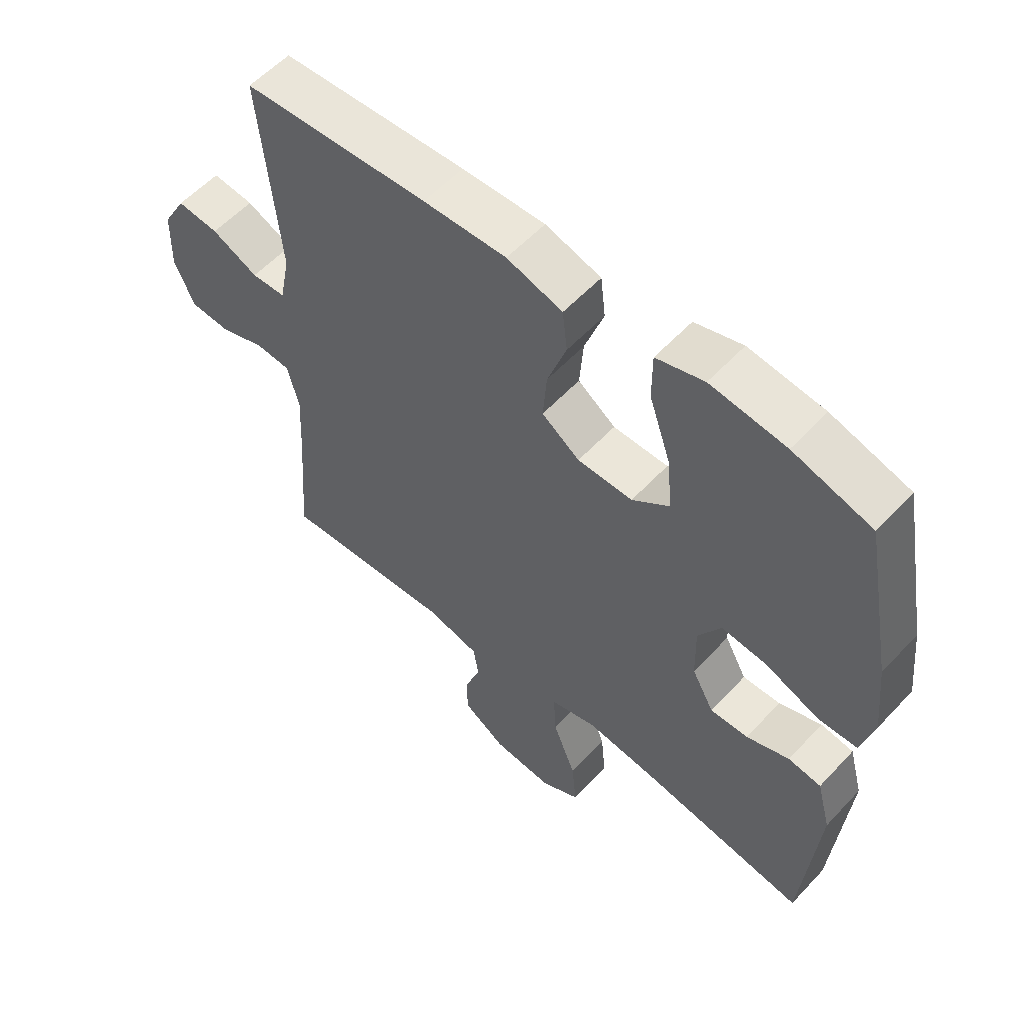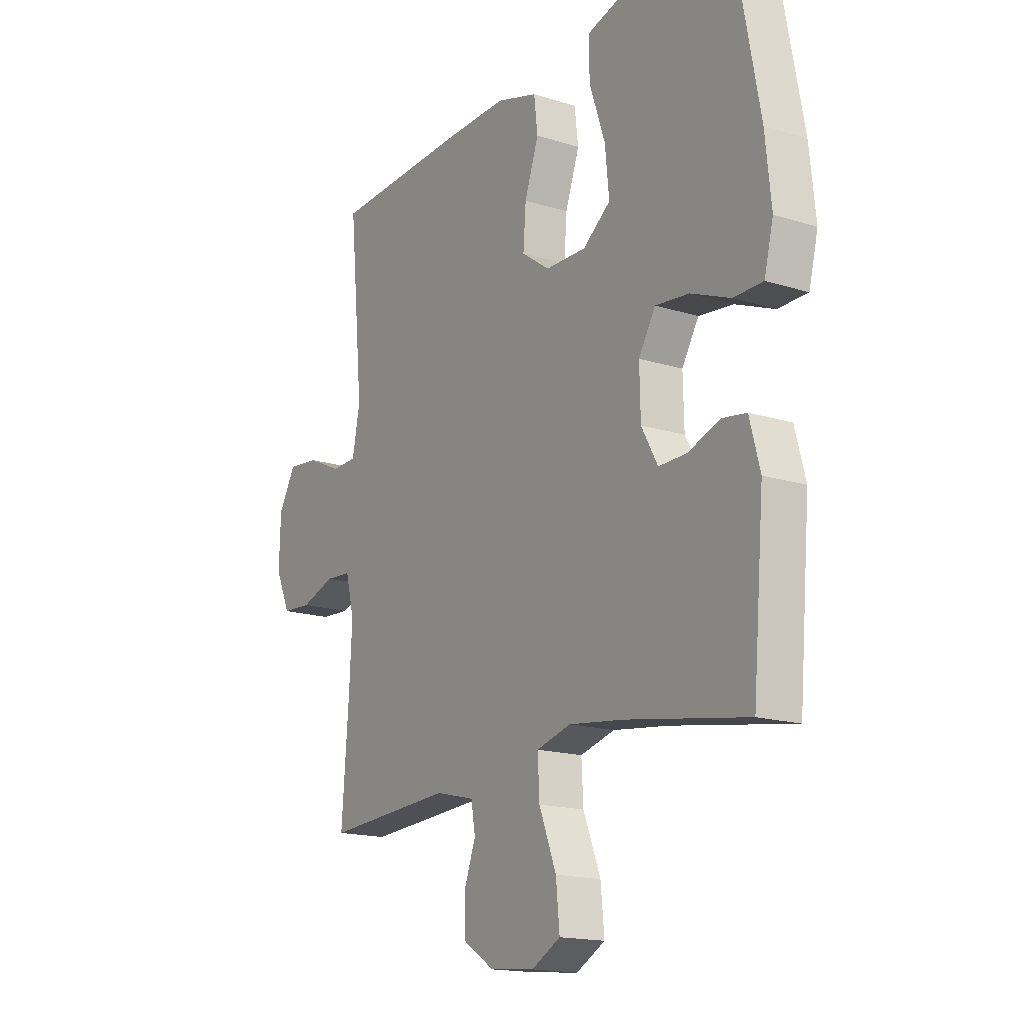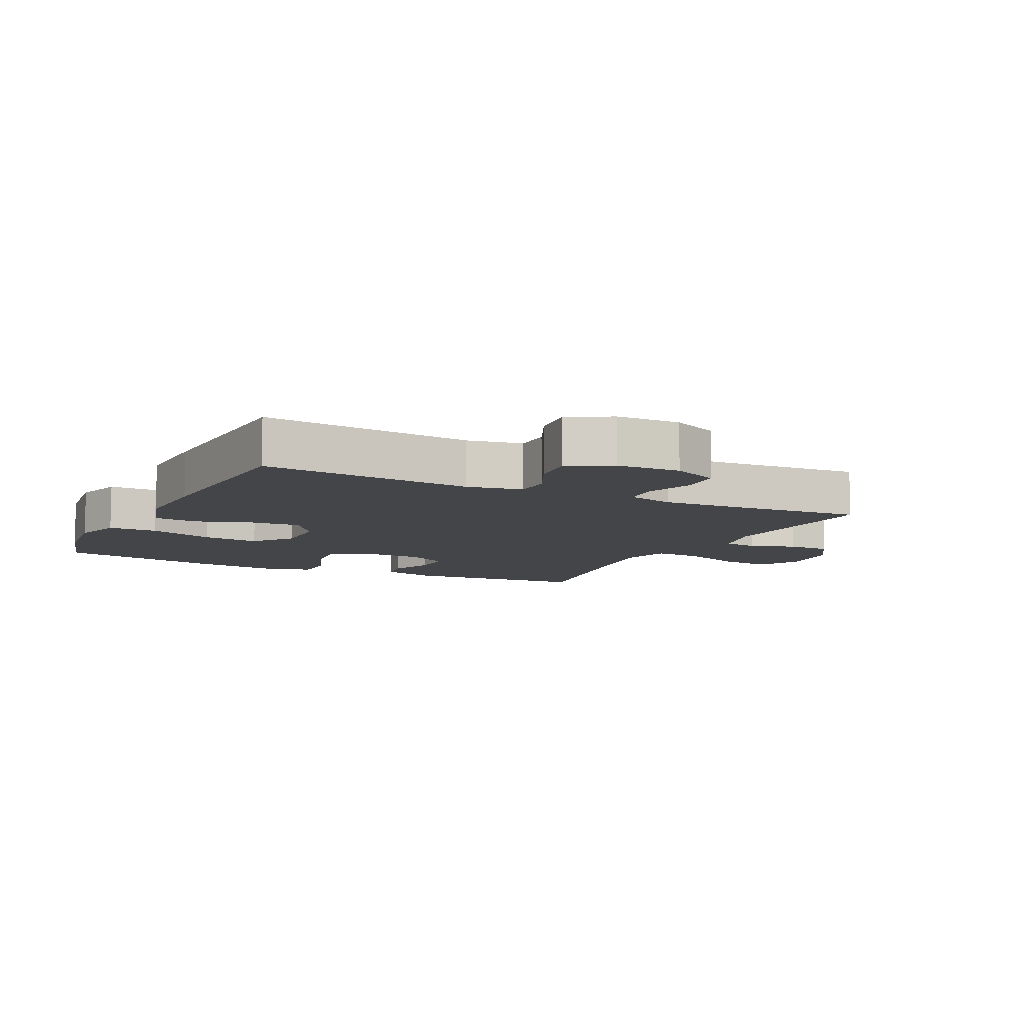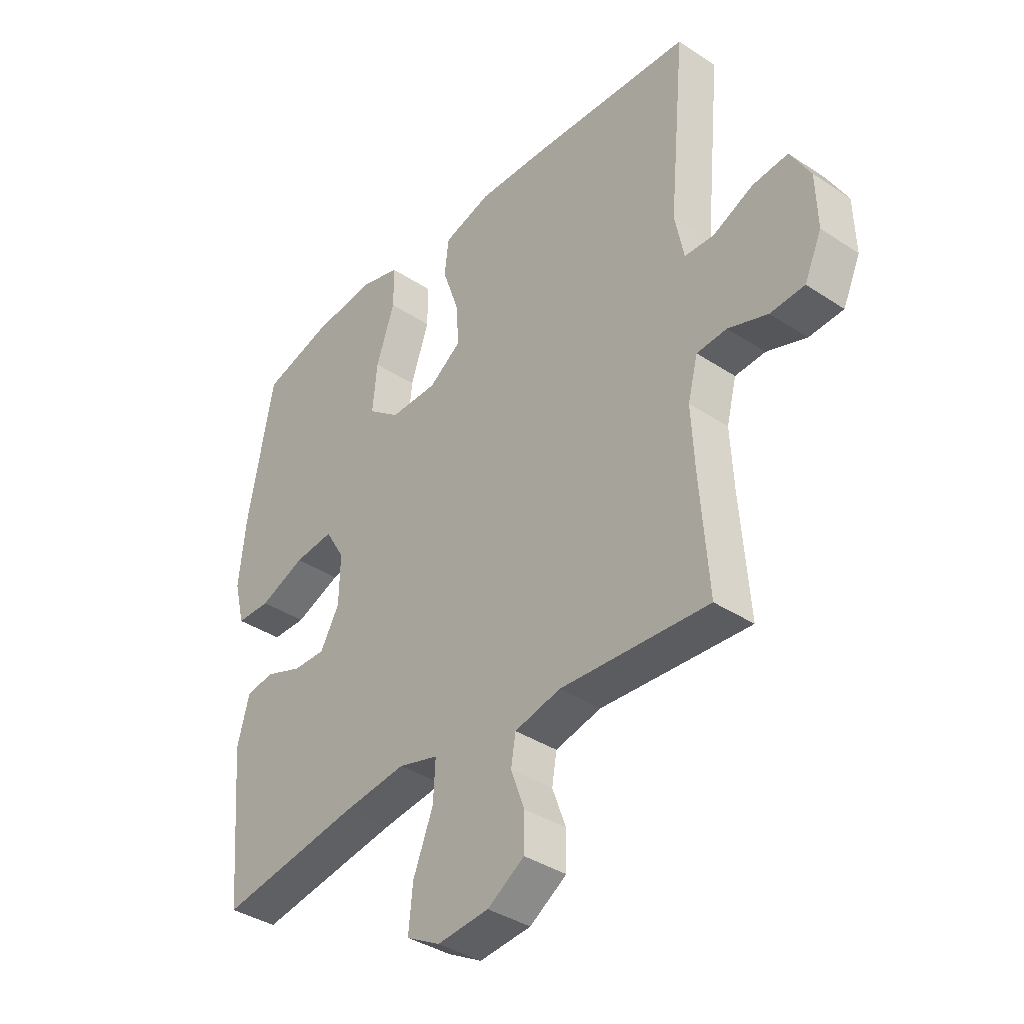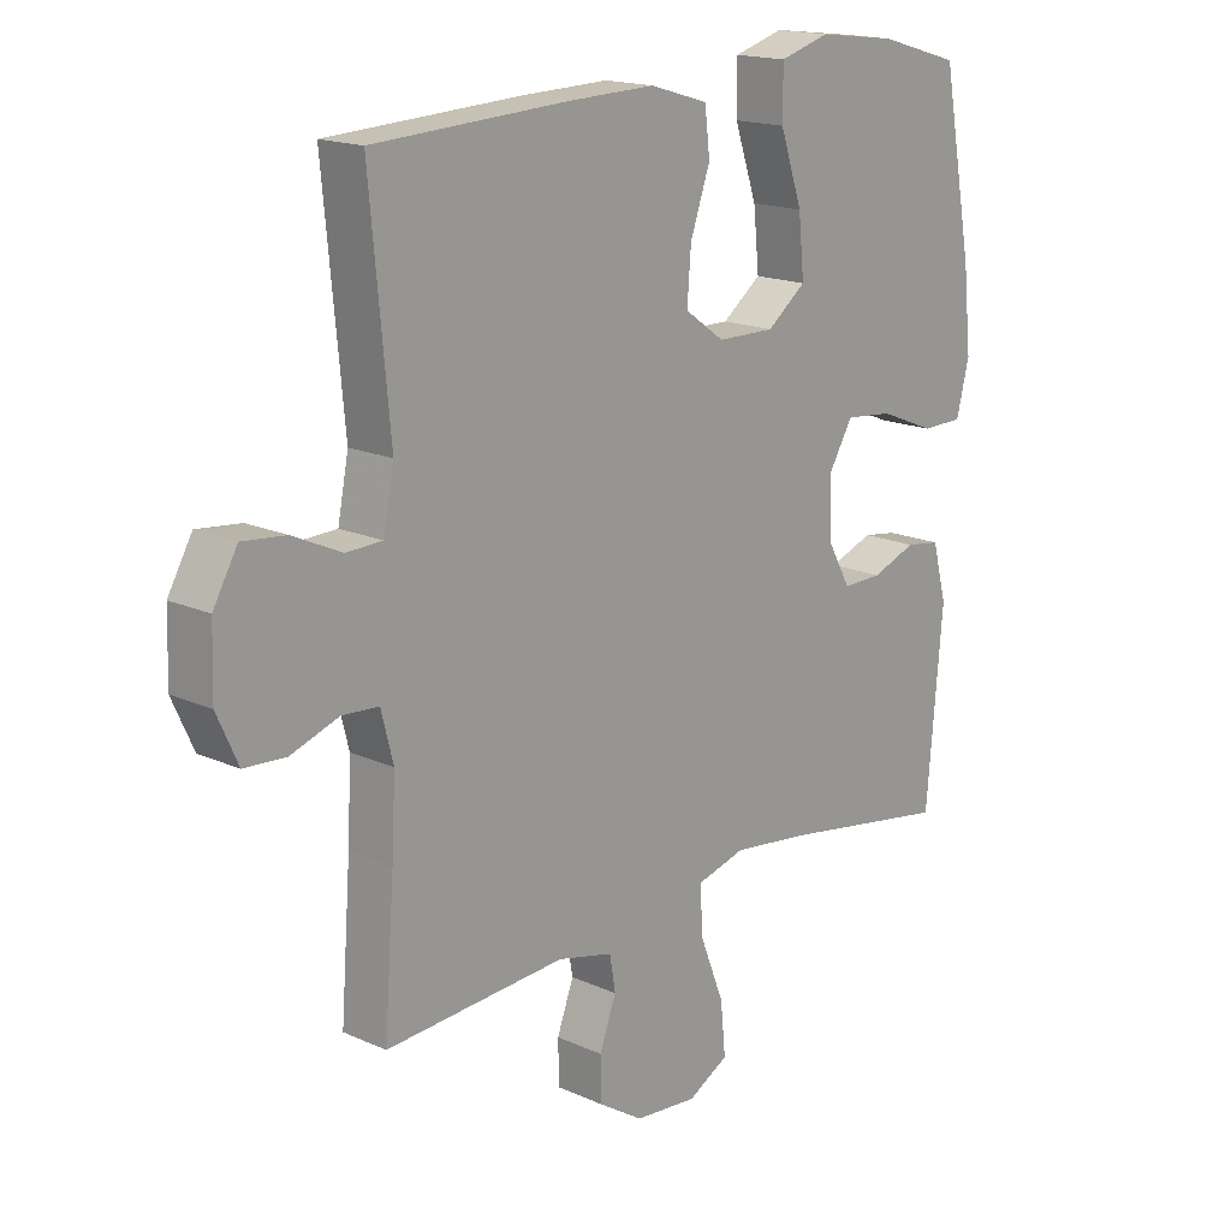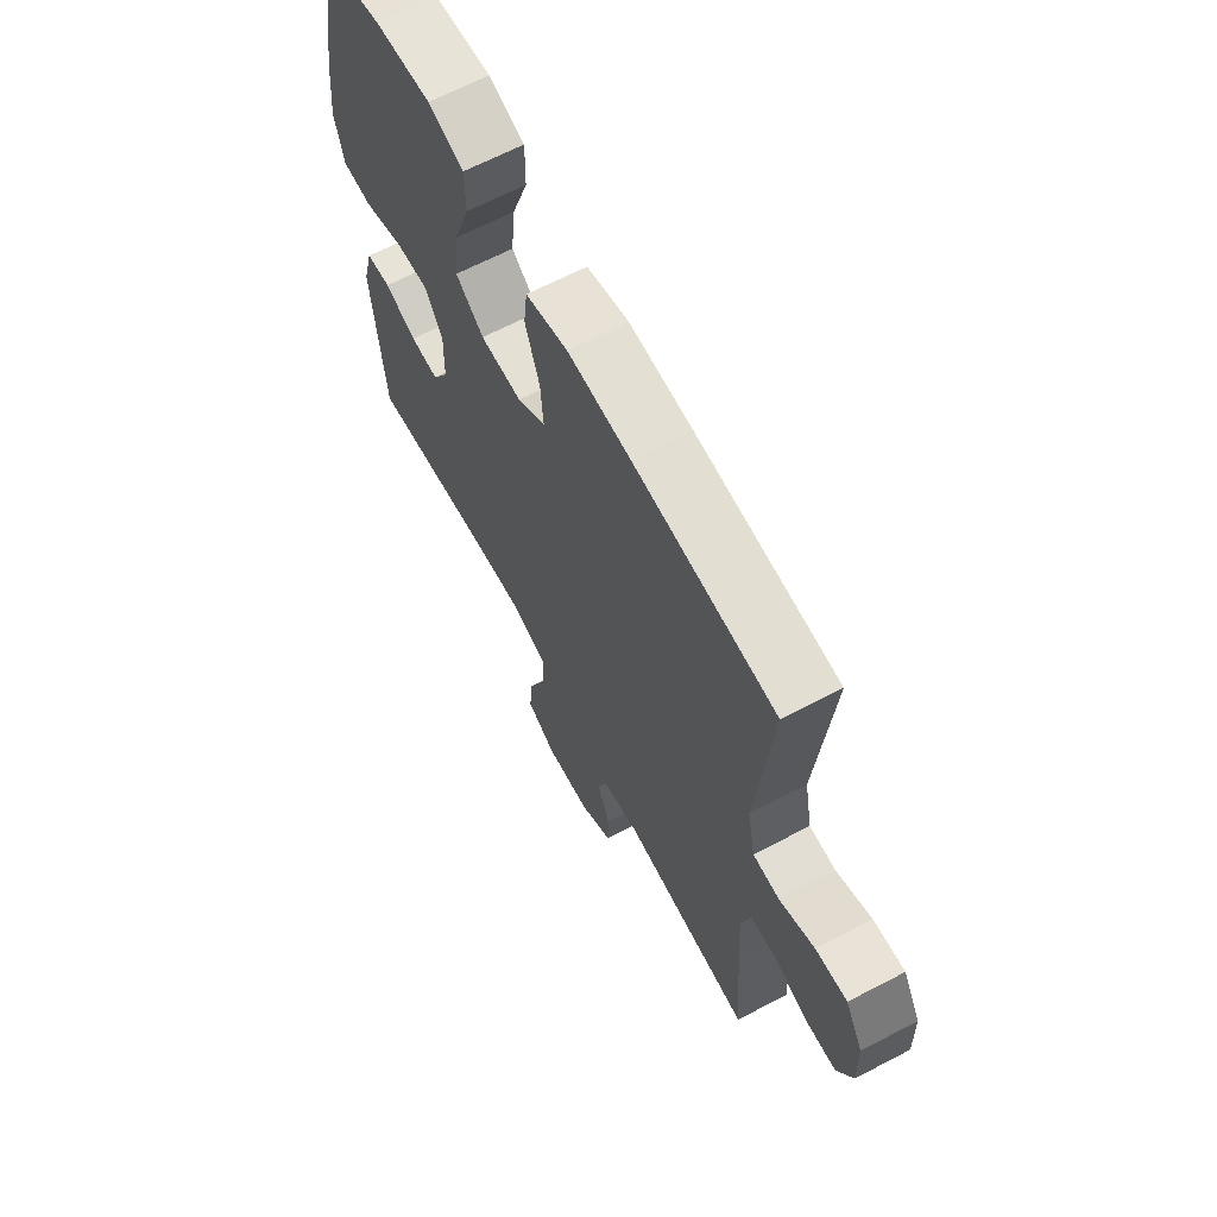
<metadata>
{"format":"obj","ext":"obj","renderer":"f3d","projection":"perspective","resolution":1024,"background":"white","views":[{"elev":56.8,"azim":-137.8,"up":"+Z"},{"elev":-16.5,"azim":-122.7,"up":"+Z"},{"elev":-8.9,"azim":63.6,"up":"+Y"},{"elev":-37.7,"azim":49.8,"up":"+Z"},{"elev":17.0,"azim":132.1,"up":"+Z"},{"elev":65.7,"azim":62.3,"up":"+Z"}]}
</metadata>
<code>
v -0.5 0.07 -0.5
v -0.525 0.07 -0.21
v -0.502 0.07 -0.124
v -0.448 0.07 -0.116
v -0.378 0.07 -0.142
v -0.316 0.07 -0.143
v -0.28 0.07 -0.078
v -0.278 0.07 0.014
v -0.315 0.07 0.076
v -0.39 0.07 0.068
v -0.477 0.07 0.033
v -0.542 0.07 0.034
v -0.562 0.07 0.114
v -0.549 0.07 0.238
v -0.5 0.07 0.5
v -0.372 0.07 0.537
v -0.249 0.07 0.552
v -0.171 0.07 0.529
v -0.171 0.07 0.452
v -0.206 0.07 0.349
v -0.215 0.07 0.259
v -0.154 0.07 0.212
v -0.064 0.07 0.213
v -0.002 0.07 0.257
v -0.008 0.07 0.336
v -0.039 0.07 0.425
v -0.031 0.07 0.493
v 0.06 0.07 0.52
v 0.196 0.07 0.516
v 0.5 0.07 0.5
v 0.469 0.07 0.169
v 0.486 0.07 0.083
v 0.542 0.07 0.081
v 0.618 0.07 0.116
v 0.686 0.07 0.123
v 0.724 0.07 0.056
v 0.727 0.07 -0.044
v 0.694 0.07 -0.117
v 0.629 0.07 -0.121
v 0.554 0.07 -0.095
v 0.497 0.07 -0.099
v 0.478 0.07 -0.173
v 0.484 0.07 -0.287
v 0.5 0.07 -0.5
v 0.218 0.07 -0.482
v 0.131 0.07 -0.503
v 0.122 0.07 -0.557
v 0.148 0.07 -0.628
v 0.147 0.07 -0.695
v 0.077 0.07 -0.74
v -0.021 0.07 -0.749
v -0.085 0.07 -0.714
v -0.077 0.07 -0.633
v -0.039 0.07 -0.536
v -0.035 0.07 -0.462
v -0.111 0.07 -0.441
v -0.232 0.07 -0.456
v -0.5 0 -0.5
v -0.525 0 -0.21
v -0.502 0 -0.124
v -0.448 0 -0.116
v -0.378 0 -0.142
v -0.316 0 -0.143
v -0.28 0 -0.078
v -0.278 0 0.014
v -0.315 0 0.076
v -0.39 0 0.068
v -0.477 0 0.033
v -0.542 0 0.034
v -0.562 0 0.114
v -0.549 0 0.238
v -0.5 0 0.5
v -0.372 0 0.537
v -0.249 0 0.552
v -0.171 0 0.529
v -0.171 0 0.452
v -0.206 0 0.349
v -0.215 0 0.259
v -0.154 0 0.212
v -0.064 0 0.213
v -0.002 0 0.257
v -0.008 0 0.336
v -0.039 0 0.425
v -0.031 0 0.493
v 0.06 0 0.52
v 0.196 0 0.516
v 0.5 0 0.5
v 0.469 0 0.169
v 0.486 0 0.083
v 0.542 0 0.081
v 0.618 0 0.116
v 0.686 0 0.123
v 0.724 0 0.056
v 0.727 0 -0.044
v 0.694 0 -0.117
v 0.629 0 -0.121
v 0.554 0 -0.095
v 0.497 0 -0.099
v 0.478 0 -0.173
v 0.484 0 -0.287
v 0.5 0 -0.5
v 0.218 0 -0.482
v 0.131 0 -0.503
v 0.122 0 -0.557
v 0.148 0 -0.628
v 0.147 0 -0.695
v 0.077 0 -0.74
v -0.021 0 -0.749
v -0.085 0 -0.714
v -0.077 0 -0.633
v -0.039 0 -0.536
v -0.035 0 -0.462
v -0.111 0 -0.441
v -0.232 0 -0.456
f 51 52 53 54
f 51 54 55
f 50 51 55
f 47 48 49 50
f 46 47 50 55
f 45 46 55 56
f 43 44 45 56
f 37 38 39 40
f 37 40 41
f 36 37 41
f 33 34 35 36
f 32 33 36 41
f 31 32 41 42
f 29 30 31
f 28 29 31 42
f 25 26 27 28
f 24 25 28 42
f 17 18 19 20
f 17 20 21
f 16 17 21
f 15 16 21
f 14 15 21
f 13 14 21 22
f 10 11 12 13
f 9 10 13 22
f 2 3 4 5
f 57 1 2 5
f 57 5 6
f 56 57 6 7
f 43 56 7 8
f 23 24 42 43
f 22 23 43
f 8 9 22 43
f 111 110 109 108
f 112 111 108
f 112 108 107
f 107 106 105 104
f 112 107 104 103
f 113 112 103 102
f 113 102 101 100
f 97 96 95 94
f 98 97 94
f 98 94 93
f 93 92 91 90
f 98 93 90 89
f 99 98 89 88
f 88 87 86
f 99 88 86 85
f 85 84 83 82
f 99 85 82 81
f 77 76 75 74
f 78 77 74
f 78 74 73
f 78 73 72
f 78 72 71
f 79 78 71 70
f 70 69 68 67
f 79 70 67 66
f 62 61 60 59
f 62 59 58 114
f 63 62 114
f 64 63 114 113
f 65 64 113 100
f 100 99 81 80
f 100 80 79
f 100 79 66 65
f 1 58 59 2
f 2 59 60 3
f 3 60 61 4
f 4 61 62 5
f 5 62 63 6
f 6 63 64 7
f 7 64 65 8
f 8 65 66 9
f 9 66 67 10
f 10 67 68 11
f 11 68 69 12
f 12 69 70 13
f 13 70 71 14
f 14 71 72 15
f 15 72 73 16
f 16 73 74 17
f 17 74 75 18
f 18 75 76 19
f 19 76 77 20
f 20 77 78 21
f 21 78 79 22
f 22 79 80 23
f 23 80 81 24
f 24 81 82 25
f 25 82 83 26
f 26 83 84 27
f 27 84 85 28
f 28 85 86 29
f 29 86 87 30
f 30 87 88 31
f 31 88 89 32
f 32 89 90 33
f 33 90 91 34
f 34 91 92 35
f 35 92 93 36
f 36 93 94 37
f 37 94 95 38
f 38 95 96 39
f 39 96 97 40
f 40 97 98 41
f 41 98 99 42
f 42 99 100 43
f 43 100 101 44
f 44 101 102 45
f 45 102 103 46
f 46 103 104 47
f 47 104 105 48
f 48 105 106 49
f 49 106 107 50
f 50 107 108 51
f 51 108 109 52
f 52 109 110 53
f 53 110 111 54
f 54 111 112 55
f 55 112 113 56
f 56 113 114 57
f 57 114 58 1

</code>
